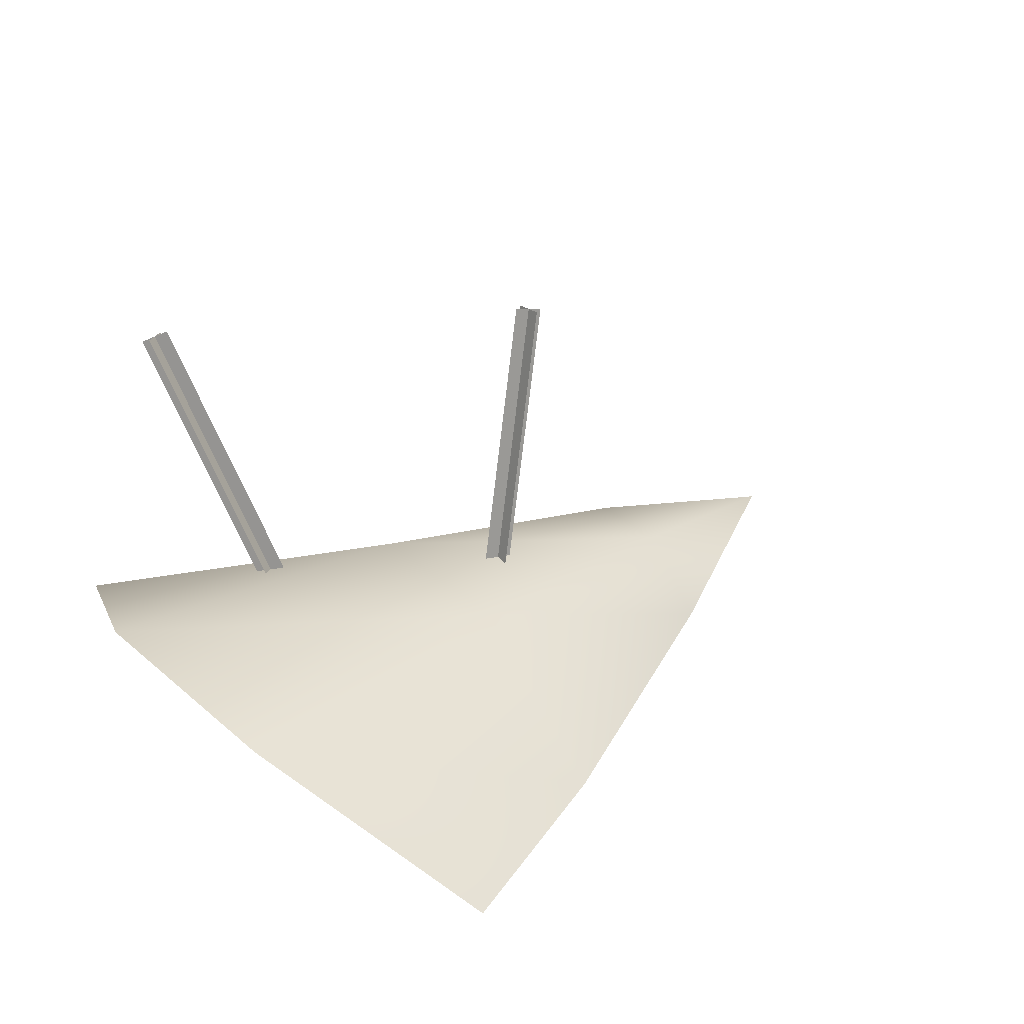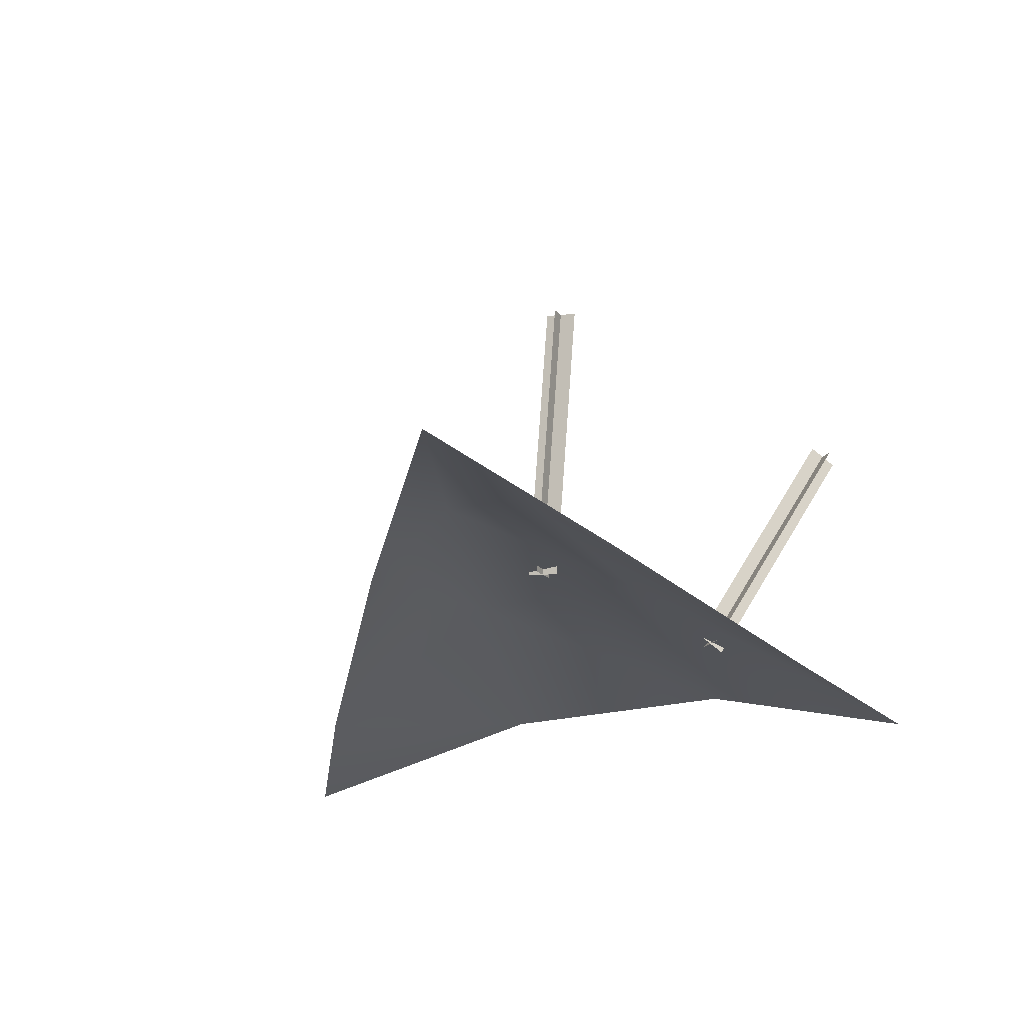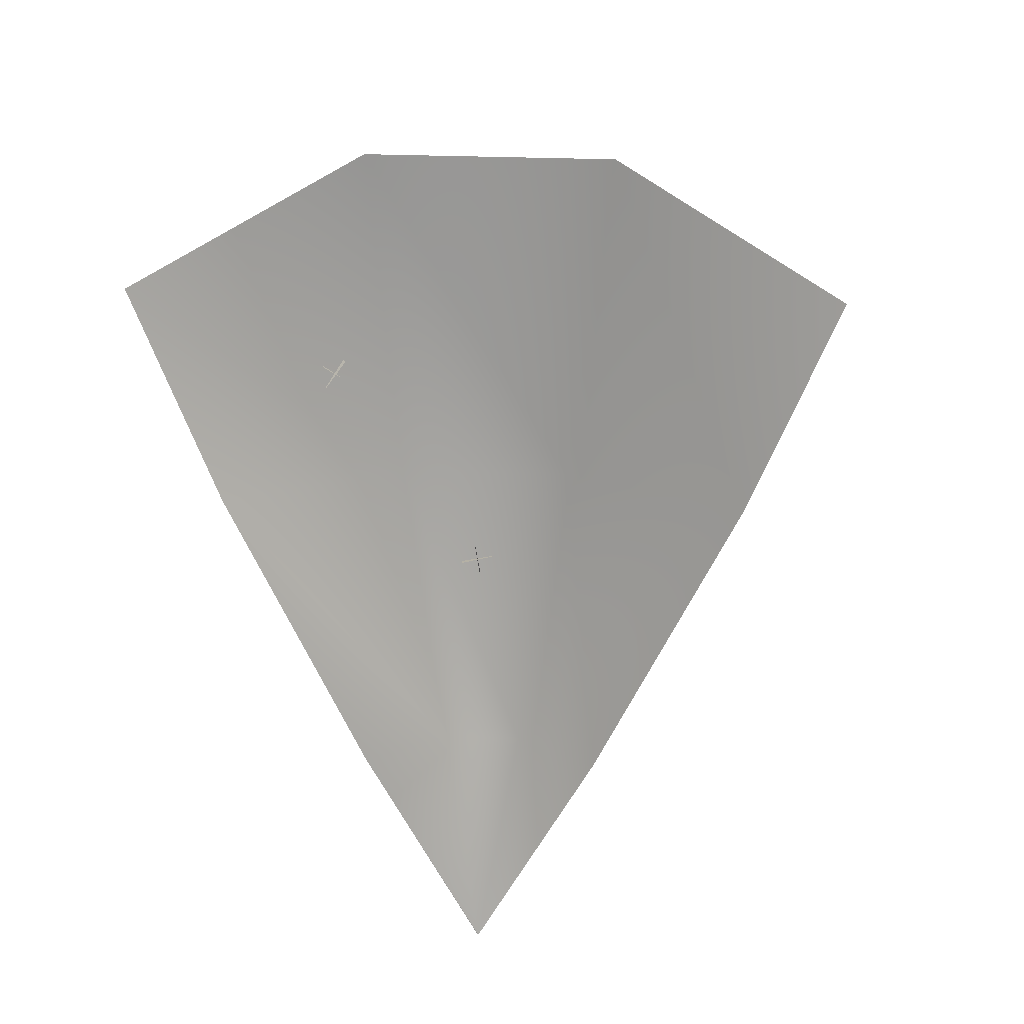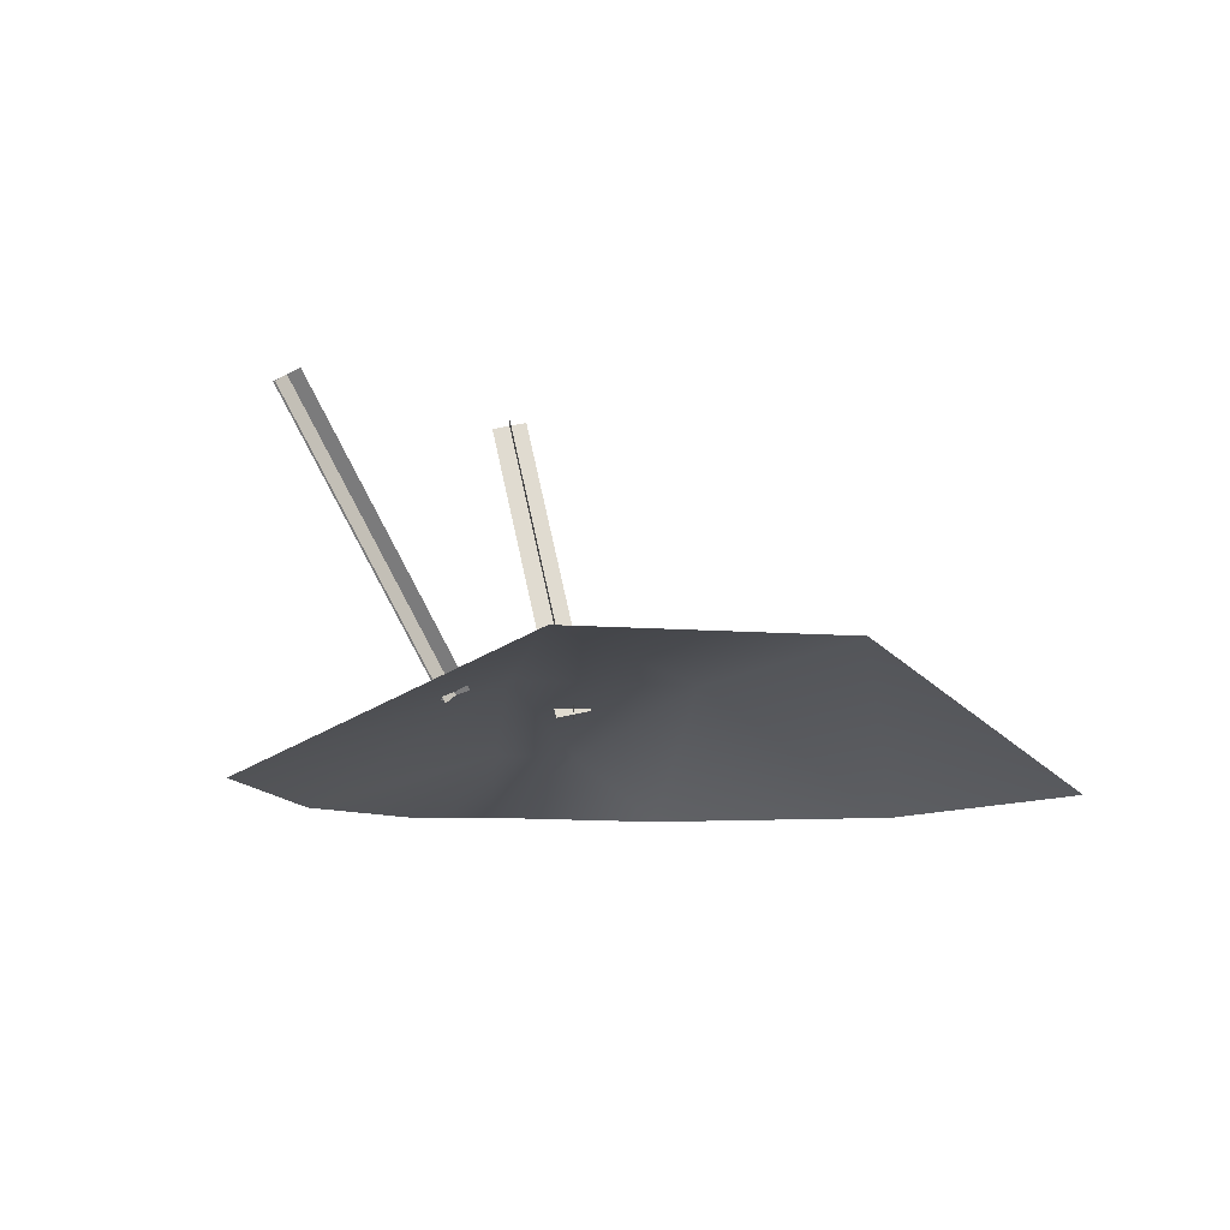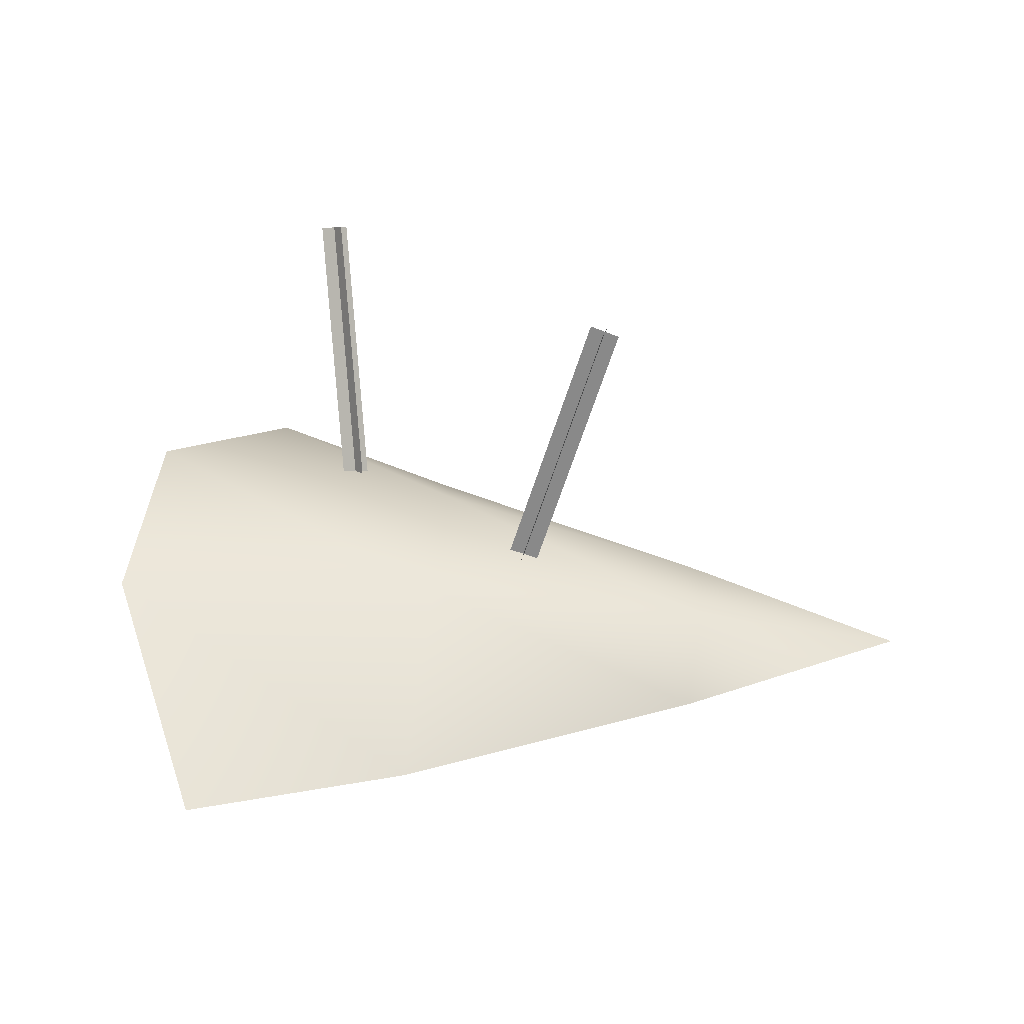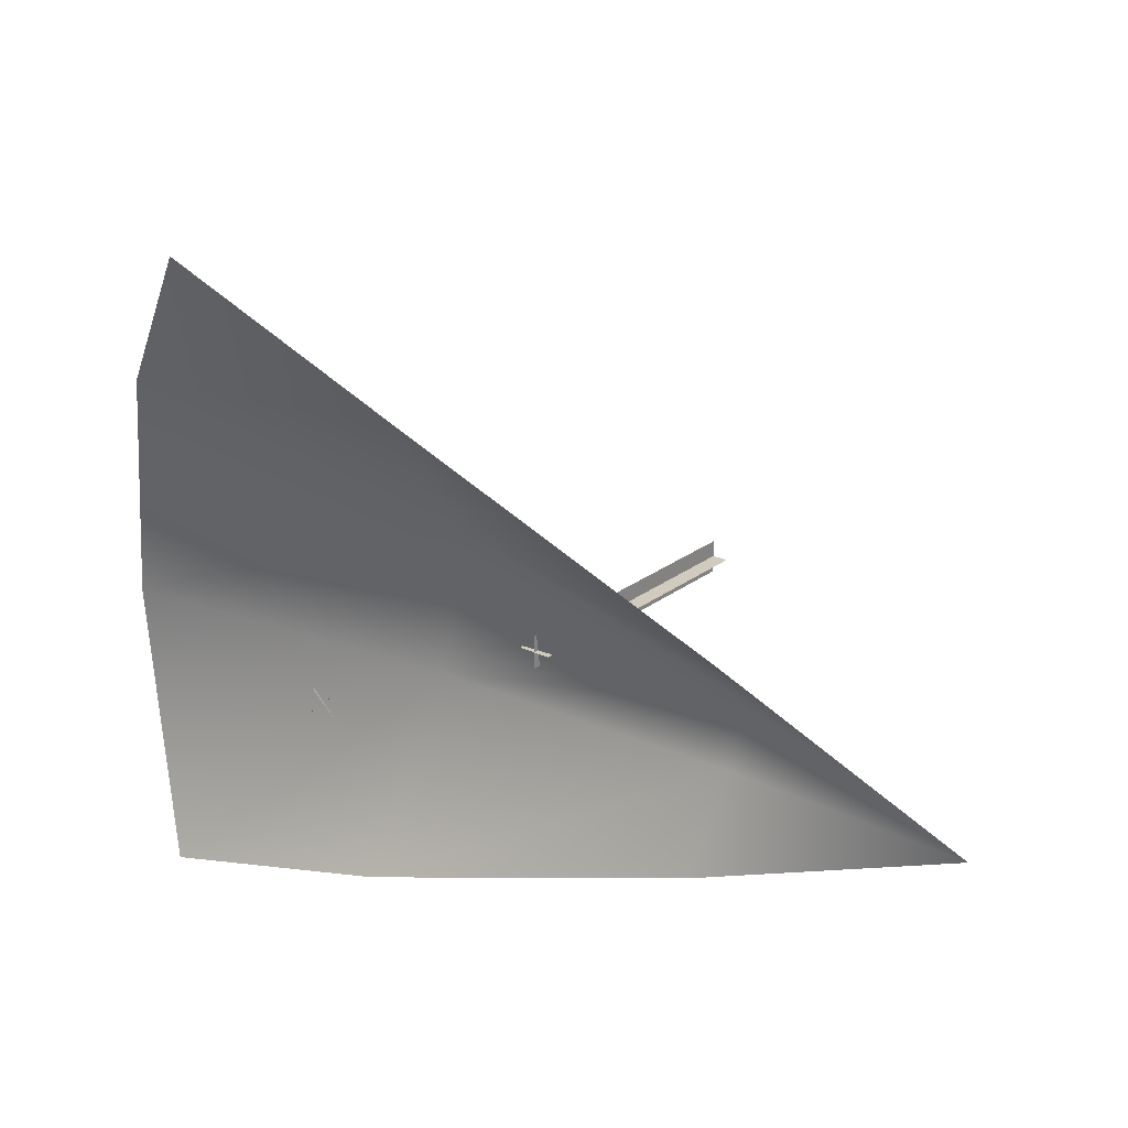
<metadata>
{"format":"obj","ext":"obj","renderer":"f3d","projection":"perspective","resolution":1024,"background":"white","views":[{"elev":34.1,"azim":-36.0,"up":"+Y"},{"elev":-32.4,"azim":109.9,"up":"+Y"},{"elev":-62.2,"azim":-85.4,"up":"+Y"},{"elev":-4.4,"azim":-98.2,"up":"+Y"},{"elev":36.1,"azim":9.1,"up":"+Y"},{"elev":34.7,"azim":21.1,"up":"+Z"}]}
</metadata>
<code>
o
v -0.6872 0.2562 -0.1489
v -0.1026 0.2144 -0.1414
v -0.5502 0.06303 -0.5516
v -0.4355 0.04215 0.6394
v -0.07784 0.008282 0.4545
v -0.6462 0.2487 0.2771
v -0.07412 0.2092 0.1545
v 0.4205 -0.001279 0.1648
v 0.4252 0.1087 0.02641
v 0.8015 0.004086 -0.08118
v 0.4119 0.1111 -0.1121
v 0.8014 0.004097 -0.08239
v 0.3805 0.00601 -0.2508
v -0.1642 0.02401 -0.44
v -0.2975 0.1945 -0.2206
v -0.3348 0.1698 -0.2529
v -0.4139 0.6075 -0.4948
v 0.1806 0.656 -0.112
v 0.2336 0.6415 -0.1066
v 0.09387 0.1632 -0.01714
v 0.04088 0.1777 -0.02255
v 0.2063 0.6541 -0.08183
v 0.209 0.643 -0.1375
v 0.06921 0.1647 -0.04804
v 0.06657 0.1759 0.007655
v -0.4151 0.6265 -0.46
v -0.3742 0.6133 -0.4972
v -0.295 0.1757 -0.2553
v -0.336 0.1889 -0.2181
v -0.3766 0.6321 -0.4625
g Geoset0
f 1 2 3
f 4 5 6
f 7 6 5
f 5 8 7
f 9 7 8
f 8 10 9
f 6 7 1
f 2 1 7
f 7 9 2
f 11 2 9
f 9 10 11
f 12 13 10
f 11 10 13
f 13 14 11
f 2 11 14
f 14 3 2
g Geoset1
f 15 16 17
f 18 19 20
f 20 21 18
f 22 23 24
f 24 25 22
f 26 27 28
f 28 29 26
f 17 30 15

</code>
